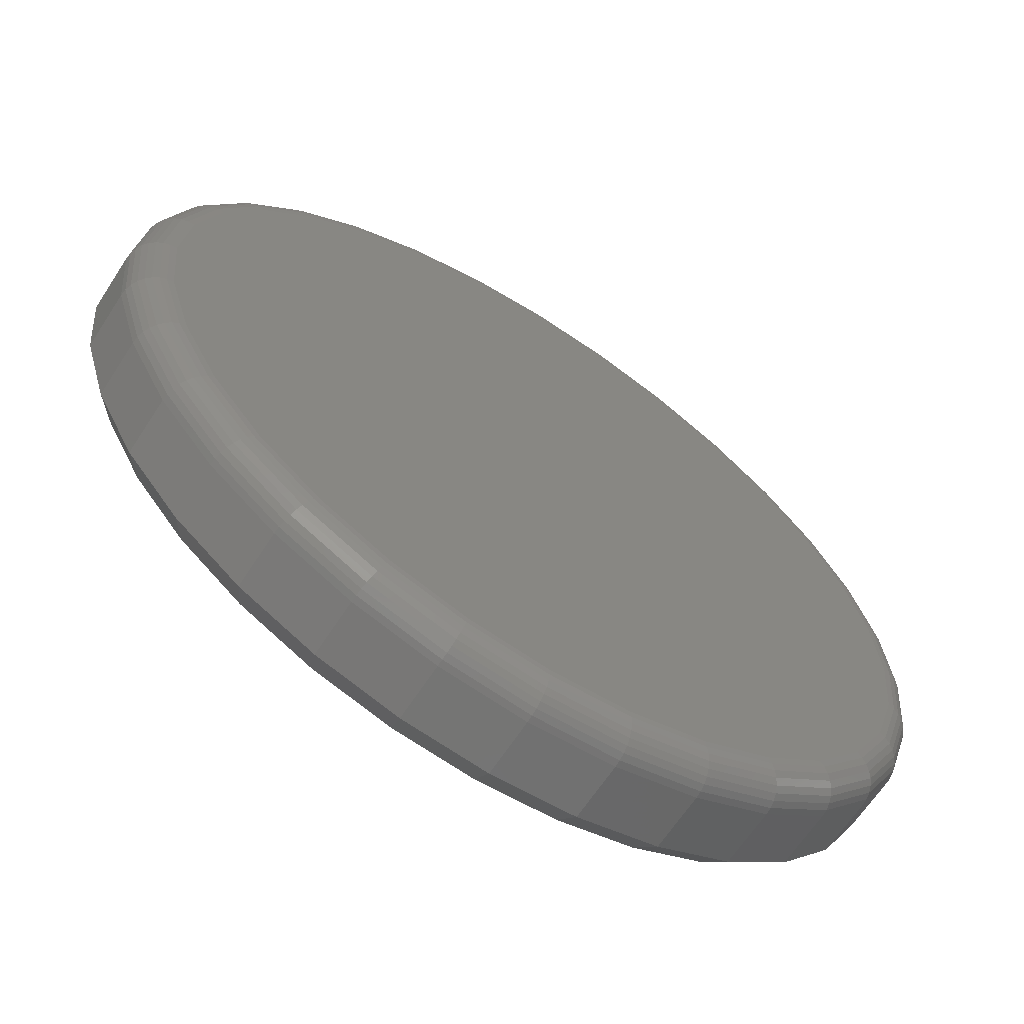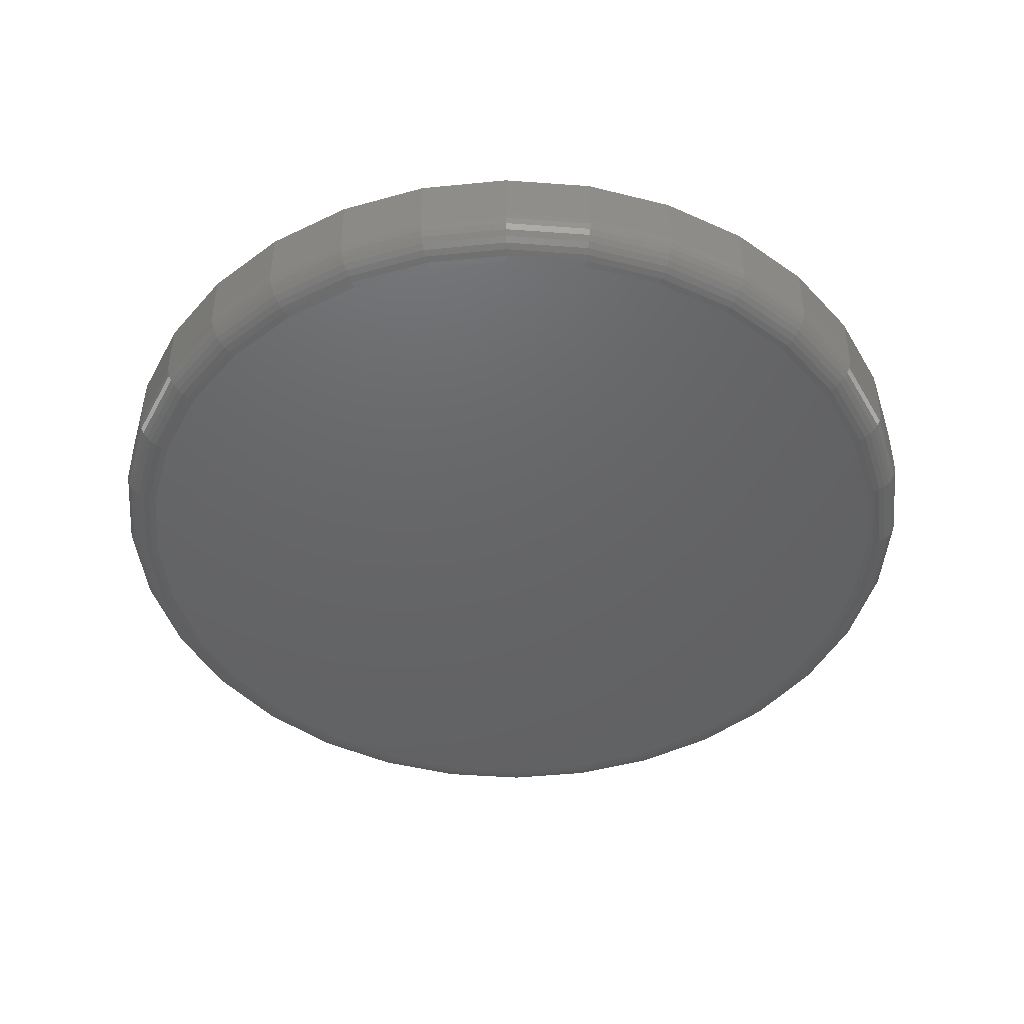
<metadata>
{"format":"stl","ext":"stl","renderer":"f3d","projection":"perspective","resolution":1024,"background":"white","views":[{"elev":-64.9,"azim":-33.0,"up":"+Z"},{"elev":-46.1,"azim":57.1,"up":"+Y"}]}
</metadata>
<code>
# stl→obj: 352 verts, 700 faces
v 0.6079 -0.03125 -2.301e-16
v 0.6079 -0.1094 -2.301e-16
v 0.5964 -0.03125 -0.1171
v 0.5964 -0.1094 -0.1171
v 0.5622 -0.03125 -0.2296
v 0.5622 -0.1094 -0.2296
v 0.5068 -0.03125 -0.3333
v 0.5068 -0.1094 -0.3333
v 0.4322 -0.03125 -0.4243
v 0.4322 -0.1094 -0.4243
v 0.3412 -0.03125 -0.4989
v 0.3412 -0.1094 -0.4989
v 0.2375 -0.03125 -0.5543
v 0.2375 -0.1094 -0.5543
v 0.1249 -0.03125 -0.5885
v 0.1249 -0.1094 -0.5885
v 0.007895 -0.03125 -0.6
v 0.007895 -0.1094 -0.6
v -0.1092 -0.03125 -0.5885
v -0.1092 -0.1094 -0.5885
v -0.2217 -0.03125 -0.5543
v -0.2217 -0.1094 -0.5543
v -0.3254 -0.03125 -0.4989
v -0.3254 -0.1094 -0.4989
v -0.4164 -0.03125 -0.4243
v -0.4164 -0.1094 -0.4243
v -0.491 -0.03125 -0.3333
v -0.491 -0.1094 -0.3333
v -0.5464 -0.03125 -0.2296
v -0.5464 -0.1094 -0.2296
v -0.5806 -0.03125 -0.1171
v -0.5806 -0.1094 -0.1171
v -0.5921 -0.03125 6.381e-17
v -0.5921 -0.1094 6.381e-17
v -0.5806 -0.03125 0.1171
v -0.5806 -0.1094 0.1171
v -0.5464 -0.03125 0.2296
v -0.5464 -0.1094 0.2296
v -0.491 -0.03125 0.3333
v -0.491 -0.1094 0.3333
v -0.4164 -0.03125 0.4243
v -0.4164 -0.1094 0.4243
v -0.3254 -0.03125 0.4989
v -0.3254 -0.1094 0.4989
v -0.2217 -0.03125 0.5543
v -0.2217 -0.1094 0.5543
v -0.1092 -0.03125 0.5885
v -0.1092 -0.1094 0.5885
v 0.007895 -0.03125 0.6
v 0.007895 -0.1094 0.6
v 0.1249 -0.03125 0.5885
v 0.1249 -0.1094 0.5885
v 0.2375 -0.03125 0.5543
v 0.2375 -0.1094 0.5543
v 0.3412 -0.03125 0.4989
v 0.3412 -0.1094 0.4989
v 0.4322 -0.03125 0.4243
v 0.4322 -0.1094 0.4243
v 0.5068 -0.03125 0.3333
v 0.5068 -0.1094 0.3333
v 0.5622 -0.03125 0.2296
v 0.5622 -0.1094 0.2296
v 0.5964 -0.03125 0.1171
v 0.5964 -0.1094 0.1171
v 0.007895 8.414e-17 0.5687
v 0.1189 9.646e-17 0.5578
v -0.1031 7.182e-17 0.5578
v 0.007895 8.414e-17 -0.5687
v -0.1031 7.182e-17 -0.5578
v 0.1189 9.646e-17 -0.5578
v -0.2098 5.998e-17 -0.5255
v 0.2255 1.083e-16 -0.5255
v -0.3081 4.906e-17 -0.4729
v 0.3239 1.192e-16 -0.4729
v -0.3943 3.949e-17 -0.4022
v 0.4101 1.288e-16 -0.4022
v -0.465 3.164e-17 -0.316
v 0.4808 1.366e-16 -0.316
v -0.5176 2.581e-17 -0.2177
v 0.5334 1.425e-16 -0.2177
v -0.5499 2.221e-17 -0.111
v 0.5657 1.461e-16 -0.111
v -0.5609 2.1e-17 3.15e-16
v 0.5766 1.473e-16 -7.213e-16
v -0.5499 2.221e-17 0.111
v 0.5657 1.461e-16 0.111
v -0.5176 2.581e-17 0.2177
v 0.5334 1.425e-16 0.2177
v -0.465 3.164e-17 0.316
v 0.4808 1.366e-16 0.316
v -0.3943 3.949e-17 0.4022
v 0.4101 1.288e-16 0.4022
v -0.3081 4.906e-17 0.4729
v 0.3239 1.192e-16 0.4729
v -0.2098 5.998e-17 0.5255
v 0.2255 1.083e-16 0.5255
v -0.1 -0.1562 0.5425
v 0.1158 -0.1562 0.5425
v 0.007895 -0.1562 0.5531
v 0.2196 -0.1562 0.511
v -0.2038 -0.1562 0.511
v 0.3152 -0.1562 0.4599
v -0.2994 -0.1562 0.4599
v 0.399 -0.1562 0.3911
v -0.3832 -0.1562 0.3911
v 0.4678 -0.1562 0.3073
v -0.452 -0.1562 0.3073
v 0.5189 -0.1562 0.2117
v -0.5031 -0.1562 0.2117
v 0.5504 -0.1562 0.1079
v -0.5346 -0.1562 0.1079
v 0.561 -0.1562 -7.05e-16
v -0.5452 -0.1562 3.029e-16
v 0.5504 -0.1562 -0.1079
v -0.5346 -0.1562 -0.1079
v 0.5189 -0.1562 -0.2117
v -0.5031 -0.1562 -0.2117
v 0.4678 -0.1562 -0.3073
v -0.452 -0.1562 -0.3073
v 0.399 -0.1562 -0.3911
v -0.3832 -0.1562 -0.3911
v 0.3152 -0.1562 -0.4599
v -0.2994 -0.1562 -0.4599
v 0.2196 -0.1562 -0.511
v -0.2038 -0.1562 -0.511
v 0.1158 -0.1562 -0.5425
v -0.1 -0.1562 -0.5425
v 0.007895 -0.1562 -0.5531
v 0.5702 -0.1553 -1.11e-16
v 0.5594 -0.1553 -0.1097
v 0.579 -0.1527 -1.11e-16
v 0.568 -0.1527 -0.1114
v 0.5871 -0.1484 -1.11e-16
v 0.5759 -0.1484 -0.113
v 0.5942 -0.1425 -1.11e-16
v 0.5829 -0.1425 -0.1144
v 0.6 -0.1354 -1.11e-16
v 0.5886 -0.1354 -0.1155
v 0.6043 -0.1273 -1.11e-16
v 0.5929 -0.1273 -0.1164
v 0.607 -0.1185 -1.11e-16
v 0.5955 -0.1185 -0.1169
v -0.5436 -0.1553 -0.1097
v -0.5544 -0.1553 2.22e-16
v -0.5522 -0.1527 -0.1114
v -0.5632 -0.1527 2.498e-16
v -0.5601 -0.1484 -0.113
v -0.5713 -0.1484 2.776e-16
v -0.5671 -0.1425 -0.1144
v -0.5784 -0.1425 2.776e-16
v -0.5728 -0.1354 -0.1155
v -0.5842 -0.1354 3.331e-16
v -0.5771 -0.1273 -0.1164
v -0.5885 -0.1273 3.331e-16
v -0.5797 -0.1185 -0.1169
v -0.5912 -0.1185 3.331e-16
v -0.5116 -0.1553 -0.2152
v -0.5197 -0.1527 -0.2185
v -0.5272 -0.1484 -0.2216
v -0.5337 -0.1425 -0.2244
v -0.5391 -0.1354 -0.2266
v -0.5431 -0.1273 -0.2282
v -0.5456 -0.1185 -0.2293
v -0.4596 -0.1553 -0.3124
v -0.4669 -0.1527 -0.3173
v -0.4737 -0.1484 -0.3218
v -0.4796 -0.1425 -0.3257
v -0.4844 -0.1354 -0.329
v -0.488 -0.1273 -0.3314
v -0.4902 -0.1185 -0.3328
v -0.3897 -0.1553 -0.3976
v -0.3959 -0.1527 -0.4038
v -0.4016 -0.1484 -0.4095
v -0.4067 -0.1425 -0.4146
v -0.4108 -0.1354 -0.4187
v -0.4138 -0.1273 -0.4217
v -0.4157 -0.1185 -0.4236
v -0.3045 -0.1553 -0.4675
v -0.3094 -0.1527 -0.4748
v -0.3139 -0.1484 -0.4816
v -0.3178 -0.1425 -0.4875
v -0.3211 -0.1354 -0.4923
v -0.3235 -0.1273 -0.4959
v -0.3249 -0.1185 -0.4981
v -0.2073 -0.1553 -0.5195
v -0.2106 -0.1527 -0.5276
v -0.2137 -0.1484 -0.5351
v -0.2165 -0.1425 -0.5416
v -0.2187 -0.1354 -0.547
v -0.2203 -0.1273 -0.551
v -0.2214 -0.1185 -0.5535
v -0.1018 -0.1553 -0.5515
v -0.1035 -0.1527 -0.5601
v -0.1051 -0.1484 -0.568
v -0.1065 -0.1425 -0.575
v -0.1076 -0.1354 -0.5807
v -0.1085 -0.1273 -0.585
v -0.109 -0.1185 -0.5876
v 0.007895 -0.1553 -0.5623
v 0.007895 -0.1527 -0.5711
v 0.007895 -0.1484 -0.5792
v 0.007895 -0.1425 -0.5863
v 0.007895 -0.1354 -0.5921
v 0.007895 -0.1273 -0.5964
v 0.007895 -0.1185 -0.5991
v 0.1176 -0.1553 -0.5515
v 0.1193 -0.1527 -0.5601
v 0.1209 -0.1484 -0.568
v 0.1223 -0.1425 -0.575
v 0.1234 -0.1354 -0.5807
v 0.1243 -0.1273 -0.585
v 0.1248 -0.1185 -0.5876
v 0.2231 -0.1553 -0.5195
v 0.2264 -0.1527 -0.5276
v 0.2295 -0.1484 -0.5351
v 0.2323 -0.1425 -0.5416
v 0.2345 -0.1354 -0.547
v 0.2361 -0.1273 -0.551
v 0.2372 -0.1185 -0.5535
v 0.3203 -0.1553 -0.4675
v 0.3252 -0.1527 -0.4748
v 0.3297 -0.1484 -0.4816
v 0.3336 -0.1425 -0.4875
v 0.3368 -0.1354 -0.4923
v 0.3393 -0.1273 -0.4959
v 0.3407 -0.1185 -0.4981
v 0.4055 -0.1553 -0.3976
v 0.4117 -0.1527 -0.4038
v 0.4174 -0.1484 -0.4095
v 0.4225 -0.1425 -0.4146
v 0.4266 -0.1354 -0.4187
v 0.4296 -0.1273 -0.4217
v 0.4315 -0.1185 -0.4236
v 0.4754 -0.1553 -0.3124
v 0.4827 -0.1527 -0.3173
v 0.4895 -0.1484 -0.3218
v 0.4954 -0.1425 -0.3257
v 0.5002 -0.1354 -0.329
v 0.5038 -0.1273 -0.3314
v 0.506 -0.1185 -0.3328
v 0.5274 -0.1553 -0.2152
v 0.5355 -0.1527 -0.2185
v 0.543 -0.1484 -0.2216
v 0.5495 -0.1425 -0.2244
v 0.5549 -0.1354 -0.2266
v 0.5589 -0.1273 -0.2282
v 0.5614 -0.1185 -0.2293
v -0.5436 -0.1553 0.1097
v -0.5522 -0.1527 0.1114
v -0.5601 -0.1484 0.113
v -0.5671 -0.1425 0.1144
v -0.5728 -0.1354 0.1155
v -0.5771 -0.1273 0.1164
v -0.5797 -0.1185 0.1169
v 0.5594 -0.1553 0.1097
v 0.568 -0.1527 0.1114
v 0.5759 -0.1484 0.113
v 0.5829 -0.1425 0.1144
v 0.5886 -0.1354 0.1155
v 0.5929 -0.1273 0.1164
v 0.5955 -0.1185 0.1169
v 0.5274 -0.1553 0.2152
v 0.5355 -0.1527 0.2185
v 0.543 -0.1484 0.2216
v 0.5495 -0.1425 0.2244
v 0.5549 -0.1354 0.2266
v 0.5589 -0.1273 0.2282
v 0.5614 -0.1185 0.2293
v 0.4754 -0.1553 0.3124
v 0.4827 -0.1527 0.3173
v 0.4895 -0.1484 0.3218
v 0.4954 -0.1425 0.3257
v 0.5002 -0.1354 0.329
v 0.5038 -0.1273 0.3314
v 0.506 -0.1185 0.3328
v 0.4055 -0.1553 0.3976
v 0.4117 -0.1527 0.4038
v 0.4174 -0.1484 0.4095
v 0.4225 -0.1425 0.4146
v 0.4266 -0.1354 0.4187
v 0.4296 -0.1273 0.4217
v 0.4315 -0.1185 0.4236
v 0.3203 -0.1553 0.4675
v 0.3252 -0.1527 0.4748
v 0.3297 -0.1484 0.4816
v 0.3336 -0.1425 0.4875
v 0.3368 -0.1354 0.4923
v 0.3393 -0.1273 0.4959
v 0.3407 -0.1185 0.4981
v 0.2231 -0.1553 0.5195
v 0.2264 -0.1527 0.5276
v 0.2295 -0.1484 0.5351
v 0.2323 -0.1425 0.5416
v 0.2345 -0.1354 0.547
v 0.2361 -0.1273 0.551
v 0.2372 -0.1185 0.5535
v 0.1176 -0.1553 0.5515
v 0.1193 -0.1527 0.5601
v 0.1209 -0.1484 0.568
v 0.1223 -0.1425 0.575
v 0.1234 -0.1354 0.5807
v 0.1243 -0.1273 0.585
v 0.1248 -0.1185 0.5876
v 0.007895 -0.1553 0.5623
v 0.007895 -0.1527 0.5711
v 0.007895 -0.1484 0.5792
v 0.007895 -0.1425 0.5863
v 0.007895 -0.1354 0.5921
v 0.007895 -0.1273 0.5964
v 0.007895 -0.1185 0.5991
v -0.1018 -0.1553 0.5515
v -0.1035 -0.1527 0.5601
v -0.1051 -0.1484 0.568
v -0.1065 -0.1425 0.575
v -0.1076 -0.1354 0.5807
v -0.1085 -0.1273 0.585
v -0.109 -0.1185 0.5876
v -0.2073 -0.1553 0.5195
v -0.2106 -0.1527 0.5276
v -0.2137 -0.1484 0.5351
v -0.2165 -0.1425 0.5416
v -0.2187 -0.1354 0.547
v -0.2203 -0.1273 0.551
v -0.2214 -0.1185 0.5535
v -0.3045 -0.1553 0.4675
v -0.3094 -0.1527 0.4748
v -0.3139 -0.1484 0.4816
v -0.3178 -0.1425 0.4875
v -0.3211 -0.1354 0.4923
v -0.3235 -0.1273 0.4959
v -0.3249 -0.1185 0.4981
v -0.3897 -0.1553 0.3976
v -0.3959 -0.1527 0.4038
v -0.4016 -0.1484 0.4095
v -0.4067 -0.1425 0.4146
v -0.4108 -0.1354 0.4187
v -0.4138 -0.1273 0.4217
v -0.4157 -0.1185 0.4236
v -0.4596 -0.1553 0.3124
v -0.4669 -0.1527 0.3173
v -0.4737 -0.1484 0.3218
v -0.4796 -0.1425 0.3257
v -0.4844 -0.1354 0.329
v -0.488 -0.1273 0.3314
v -0.4902 -0.1185 0.3328
v -0.5116 -0.1553 0.2152
v -0.5197 -0.1527 0.2185
v -0.5272 -0.1484 0.2216
v -0.5337 -0.1425 0.2244
v -0.5391 -0.1354 0.2266
v -0.5431 -0.1273 0.2282
v -0.5456 -0.1185 0.2293
f 1 2 3
f 3 2 4
f 3 4 5
f 5 4 6
f 5 6 7
f 7 6 8
f 7 8 9
f 9 8 10
f 9 10 11
f 11 10 12
f 11 12 13
f 13 12 14
f 13 14 15
f 15 14 16
f 15 16 17
f 17 16 18
f 17 18 19
f 19 18 20
f 19 20 21
f 21 20 22
f 21 22 23
f 23 22 24
f 23 24 25
f 25 24 26
f 25 26 27
f 27 26 28
f 27 28 29
f 29 28 30
f 29 30 31
f 31 30 32
f 31 32 33
f 33 32 34
f 33 34 35
f 35 34 36
f 35 36 37
f 37 36 38
f 37 38 39
f 39 38 40
f 39 40 41
f 41 40 42
f 41 42 43
f 43 42 44
f 43 44 45
f 45 44 46
f 45 46 47
f 47 46 48
f 47 48 49
f 49 48 50
f 49 50 51
f 51 50 52
f 51 52 53
f 53 52 54
f 53 54 55
f 55 54 56
f 55 56 57
f 57 56 58
f 57 58 59
f 59 58 60
f 59 60 61
f 61 60 62
f 61 62 63
f 63 62 64
f 63 64 1
f 1 64 2
f 65 66 67
f 68 69 70
f 70 69 71
f 70 71 72
f 72 71 73
f 72 73 74
f 74 73 75
f 74 75 76
f 76 75 77
f 76 77 78
f 78 77 79
f 78 79 80
f 80 79 81
f 80 81 82
f 82 81 83
f 82 83 84
f 84 83 85
f 84 85 86
f 86 85 87
f 86 87 88
f 88 87 89
f 88 89 90
f 90 89 91
f 90 91 92
f 92 91 93
f 92 93 94
f 94 93 95
f 94 95 96
f 96 95 67
f 96 67 66
f 49 66 65
f 65 47 49
f 94 55 92
f 92 55 57
f 92 57 90
f 90 57 59
f 90 59 88
f 88 59 61
f 88 61 86
f 86 61 63
f 86 63 84
f 84 63 1
f 43 93 41
f 41 93 91
f 41 91 39
f 39 91 89
f 39 89 37
f 37 89 87
f 37 87 35
f 35 87 85
f 35 85 33
f 33 85 83
f 55 94 53
f 53 94 96
f 53 96 51
f 51 96 66
f 51 66 49
f 93 43 95
f 95 43 45
f 95 45 67
f 67 45 47
f 67 47 65
f 17 69 68
f 68 15 17
f 73 23 75
f 75 23 25
f 75 25 77
f 77 25 27
f 77 27 79
f 79 27 29
f 79 29 81
f 81 29 31
f 81 31 83
f 83 31 33
f 11 74 9
f 9 74 76
f 9 76 7
f 7 76 78
f 7 78 5
f 5 78 80
f 5 80 3
f 3 80 82
f 3 82 1
f 1 82 84
f 23 73 21
f 21 73 71
f 21 71 19
f 19 71 69
f 19 69 17
f 74 11 72
f 72 11 13
f 72 13 70
f 70 13 15
f 70 15 68
f 97 98 99
f 98 97 100
f 100 97 101
f 100 101 102
f 102 101 103
f 102 103 104
f 104 103 105
f 104 105 106
f 106 105 107
f 106 107 108
f 108 107 109
f 108 109 110
f 110 109 111
f 110 111 112
f 112 111 113
f 112 113 114
f 114 113 115
f 114 115 116
f 116 115 117
f 116 117 118
f 118 117 119
f 118 119 120
f 120 119 121
f 120 121 122
f 122 121 123
f 122 123 124
f 124 123 125
f 124 125 126
f 126 125 127
f 126 127 128
f 112 114 129
f 129 114 130
f 129 130 131
f 131 130 132
f 131 132 133
f 133 132 134
f 133 134 135
f 135 134 136
f 135 136 137
f 137 136 138
f 137 138 139
f 139 138 140
f 139 140 141
f 141 140 142
f 141 142 2
f 2 142 4
f 115 113 143
f 143 113 144
f 143 144 145
f 145 144 146
f 145 146 147
f 147 146 148
f 147 148 149
f 149 148 150
f 149 150 151
f 151 150 152
f 151 152 153
f 153 152 154
f 153 154 155
f 155 154 156
f 155 156 32
f 32 156 34
f 117 115 157
f 157 115 143
f 157 143 158
f 158 143 145
f 158 145 159
f 159 145 147
f 159 147 160
f 160 147 149
f 160 149 161
f 161 149 151
f 161 151 162
f 162 151 153
f 162 153 163
f 163 153 155
f 163 155 30
f 30 155 32
f 119 117 164
f 164 117 157
f 164 157 165
f 165 157 158
f 165 158 166
f 166 158 159
f 166 159 167
f 167 159 160
f 167 160 168
f 168 160 161
f 168 161 169
f 169 161 162
f 169 162 170
f 170 162 163
f 170 163 28
f 28 163 30
f 121 119 171
f 171 119 164
f 171 164 172
f 172 164 165
f 172 165 173
f 173 165 166
f 173 166 174
f 174 166 167
f 174 167 175
f 175 167 168
f 175 168 176
f 176 168 169
f 176 169 177
f 177 169 170
f 177 170 26
f 26 170 28
f 123 121 178
f 178 121 171
f 178 171 179
f 179 171 172
f 179 172 180
f 180 172 173
f 180 173 181
f 181 173 174
f 181 174 182
f 182 174 175
f 182 175 183
f 183 175 176
f 183 176 184
f 184 176 177
f 184 177 24
f 24 177 26
f 125 123 185
f 185 123 178
f 185 178 186
f 186 178 179
f 186 179 187
f 187 179 180
f 187 180 188
f 188 180 181
f 188 181 189
f 189 181 182
f 189 182 190
f 190 182 183
f 190 183 191
f 191 183 184
f 191 184 22
f 22 184 24
f 127 125 192
f 192 125 185
f 192 185 193
f 193 185 186
f 193 186 194
f 194 186 187
f 194 187 195
f 195 187 188
f 195 188 196
f 196 188 189
f 196 189 197
f 197 189 190
f 197 190 198
f 198 190 191
f 198 191 20
f 20 191 22
f 128 127 199
f 199 127 192
f 199 192 200
f 200 192 193
f 200 193 201
f 201 193 194
f 201 194 202
f 202 194 195
f 202 195 203
f 203 195 196
f 203 196 204
f 204 196 197
f 204 197 205
f 205 197 198
f 205 198 18
f 18 198 20
f 126 128 206
f 206 128 199
f 206 199 207
f 207 199 200
f 207 200 208
f 208 200 201
f 208 201 209
f 209 201 202
f 209 202 210
f 210 202 203
f 210 203 211
f 211 203 204
f 211 204 212
f 212 204 205
f 212 205 16
f 16 205 18
f 124 126 213
f 213 126 206
f 213 206 214
f 214 206 207
f 214 207 215
f 215 207 208
f 215 208 216
f 216 208 209
f 216 209 217
f 217 209 210
f 217 210 218
f 218 210 211
f 218 211 219
f 219 211 212
f 219 212 14
f 14 212 16
f 122 124 220
f 220 124 213
f 220 213 221
f 221 213 214
f 221 214 222
f 222 214 215
f 222 215 223
f 223 215 216
f 223 216 224
f 224 216 217
f 224 217 225
f 225 217 218
f 225 218 226
f 226 218 219
f 226 219 12
f 12 219 14
f 120 122 227
f 227 122 220
f 227 220 228
f 228 220 221
f 228 221 229
f 229 221 222
f 229 222 230
f 230 222 223
f 230 223 231
f 231 223 224
f 231 224 232
f 232 224 225
f 232 225 233
f 233 225 226
f 233 226 10
f 10 226 12
f 118 120 234
f 234 120 227
f 234 227 235
f 235 227 228
f 235 228 236
f 236 228 229
f 236 229 237
f 237 229 230
f 237 230 238
f 238 230 231
f 238 231 239
f 239 231 232
f 239 232 240
f 240 232 233
f 240 233 8
f 8 233 10
f 116 118 241
f 241 118 234
f 241 234 242
f 242 234 235
f 242 235 243
f 243 235 236
f 243 236 244
f 244 236 237
f 244 237 245
f 245 237 238
f 245 238 246
f 246 238 239
f 246 239 247
f 247 239 240
f 247 240 6
f 6 240 8
f 114 116 130
f 130 116 241
f 130 241 132
f 132 241 242
f 132 242 134
f 134 242 243
f 134 243 136
f 136 243 244
f 136 244 138
f 138 244 245
f 138 245 140
f 140 245 246
f 140 246 142
f 142 246 247
f 142 247 4
f 4 247 6
f 113 111 144
f 144 111 248
f 144 248 146
f 146 248 249
f 146 249 148
f 148 249 250
f 148 250 150
f 150 250 251
f 150 251 152
f 152 251 252
f 152 252 154
f 154 252 253
f 154 253 156
f 156 253 254
f 156 254 34
f 34 254 36
f 110 112 255
f 255 112 129
f 255 129 256
f 256 129 131
f 256 131 257
f 257 131 133
f 257 133 258
f 258 133 135
f 258 135 259
f 259 135 137
f 259 137 260
f 260 137 139
f 260 139 261
f 261 139 141
f 261 141 64
f 64 141 2
f 108 110 262
f 262 110 255
f 262 255 263
f 263 255 256
f 263 256 264
f 264 256 257
f 264 257 265
f 265 257 258
f 265 258 266
f 266 258 259
f 266 259 267
f 267 259 260
f 267 260 268
f 268 260 261
f 268 261 62
f 62 261 64
f 106 108 269
f 269 108 262
f 269 262 270
f 270 262 263
f 270 263 271
f 271 263 264
f 271 264 272
f 272 264 265
f 272 265 273
f 273 265 266
f 273 266 274
f 274 266 267
f 274 267 275
f 275 267 268
f 275 268 60
f 60 268 62
f 104 106 276
f 276 106 269
f 276 269 277
f 277 269 270
f 277 270 278
f 278 270 271
f 278 271 279
f 279 271 272
f 279 272 280
f 280 272 273
f 280 273 281
f 281 273 274
f 281 274 282
f 282 274 275
f 282 275 58
f 58 275 60
f 102 104 283
f 283 104 276
f 283 276 284
f 284 276 277
f 284 277 285
f 285 277 278
f 285 278 286
f 286 278 279
f 286 279 287
f 287 279 280
f 287 280 288
f 288 280 281
f 288 281 289
f 289 281 282
f 289 282 56
f 56 282 58
f 100 102 290
f 290 102 283
f 290 283 291
f 291 283 284
f 291 284 292
f 292 284 285
f 292 285 293
f 293 285 286
f 293 286 294
f 294 286 287
f 294 287 295
f 295 287 288
f 295 288 296
f 296 288 289
f 296 289 54
f 54 289 56
f 98 100 297
f 297 100 290
f 297 290 298
f 298 290 291
f 298 291 299
f 299 291 292
f 299 292 300
f 300 292 293
f 300 293 301
f 301 293 294
f 301 294 302
f 302 294 295
f 302 295 303
f 303 295 296
f 303 296 52
f 52 296 54
f 99 98 304
f 304 98 297
f 304 297 305
f 305 297 298
f 305 298 306
f 306 298 299
f 306 299 307
f 307 299 300
f 307 300 308
f 308 300 301
f 308 301 309
f 309 301 302
f 309 302 310
f 310 302 303
f 310 303 50
f 50 303 52
f 97 99 311
f 311 99 304
f 311 304 312
f 312 304 305
f 312 305 313
f 313 305 306
f 313 306 314
f 314 306 307
f 314 307 315
f 315 307 308
f 315 308 316
f 316 308 309
f 316 309 317
f 317 309 310
f 317 310 48
f 48 310 50
f 101 97 318
f 318 97 311
f 318 311 319
f 319 311 312
f 319 312 320
f 320 312 313
f 320 313 321
f 321 313 314
f 321 314 322
f 322 314 315
f 322 315 323
f 323 315 316
f 323 316 324
f 324 316 317
f 324 317 46
f 46 317 48
f 103 101 325
f 325 101 318
f 325 318 326
f 326 318 319
f 326 319 327
f 327 319 320
f 327 320 328
f 328 320 321
f 328 321 329
f 329 321 322
f 329 322 330
f 330 322 323
f 330 323 331
f 331 323 324
f 331 324 44
f 44 324 46
f 105 103 332
f 332 103 325
f 332 325 333
f 333 325 326
f 333 326 334
f 334 326 327
f 334 327 335
f 335 327 328
f 335 328 336
f 336 328 329
f 336 329 337
f 337 329 330
f 337 330 338
f 338 330 331
f 338 331 42
f 42 331 44
f 107 105 339
f 339 105 332
f 339 332 340
f 340 332 333
f 340 333 341
f 341 333 334
f 341 334 342
f 342 334 335
f 342 335 343
f 343 335 336
f 343 336 344
f 344 336 337
f 344 337 345
f 345 337 338
f 345 338 40
f 40 338 42
f 109 107 346
f 346 107 339
f 346 339 347
f 347 339 340
f 347 340 348
f 348 340 341
f 348 341 349
f 349 341 342
f 349 342 350
f 350 342 343
f 350 343 351
f 351 343 344
f 351 344 352
f 352 344 345
f 352 345 38
f 38 345 40
f 111 109 248
f 248 109 346
f 248 346 249
f 249 346 347
f 249 347 250
f 250 347 348
f 250 348 251
f 251 348 349
f 251 349 252
f 252 349 350
f 252 350 253
f 253 350 351
f 253 351 254
f 254 351 352
f 254 352 36
f 36 352 38

</code>
